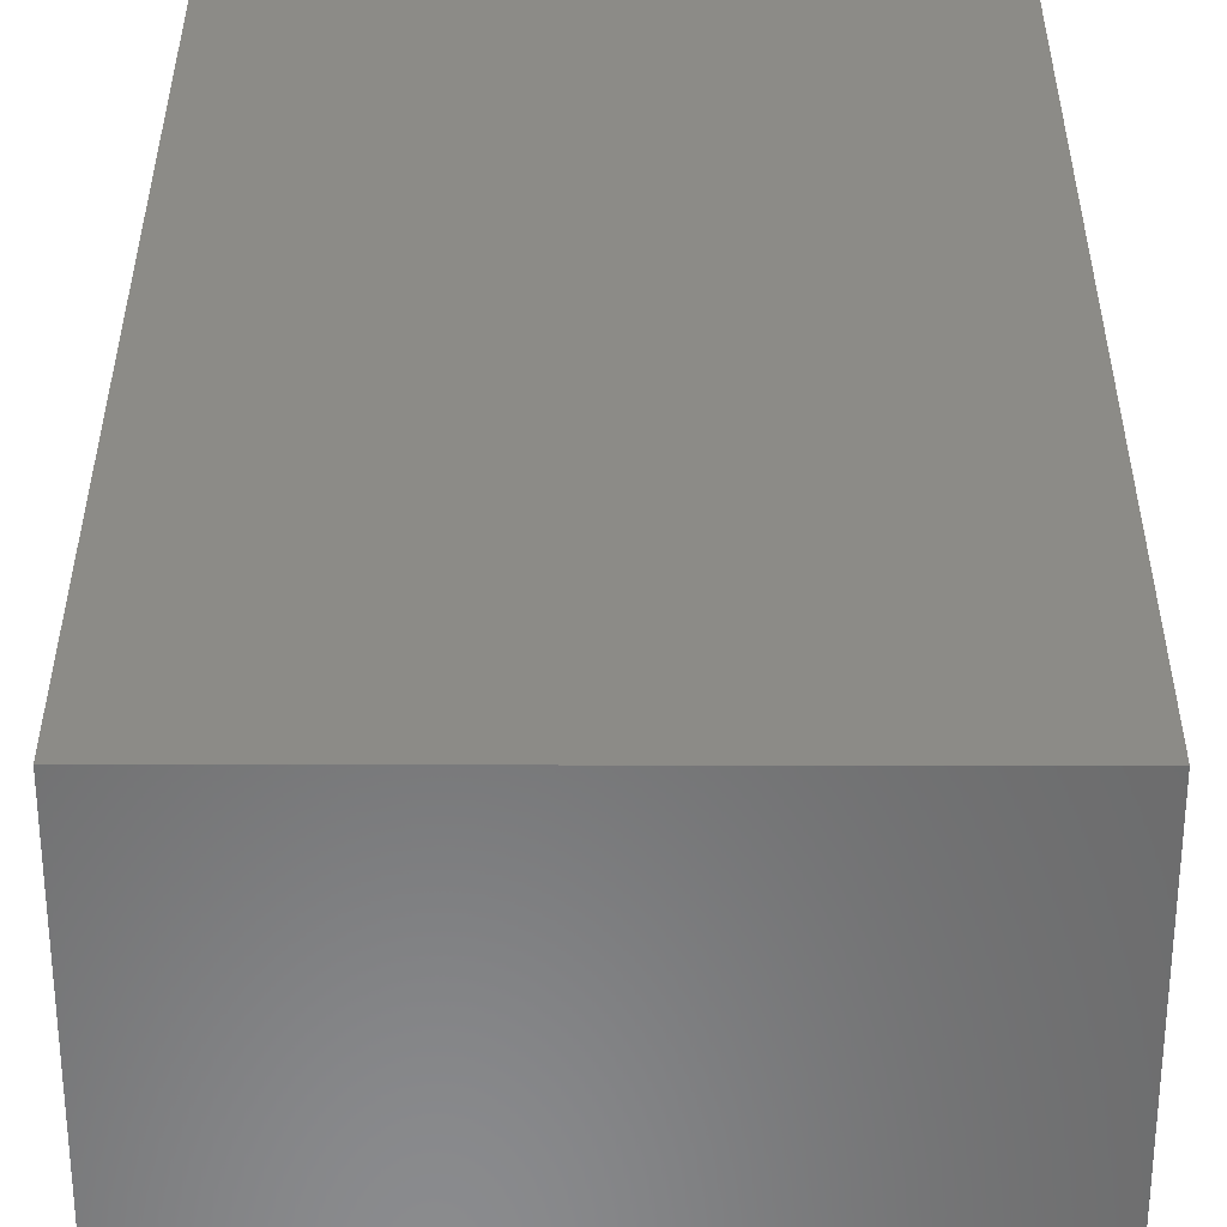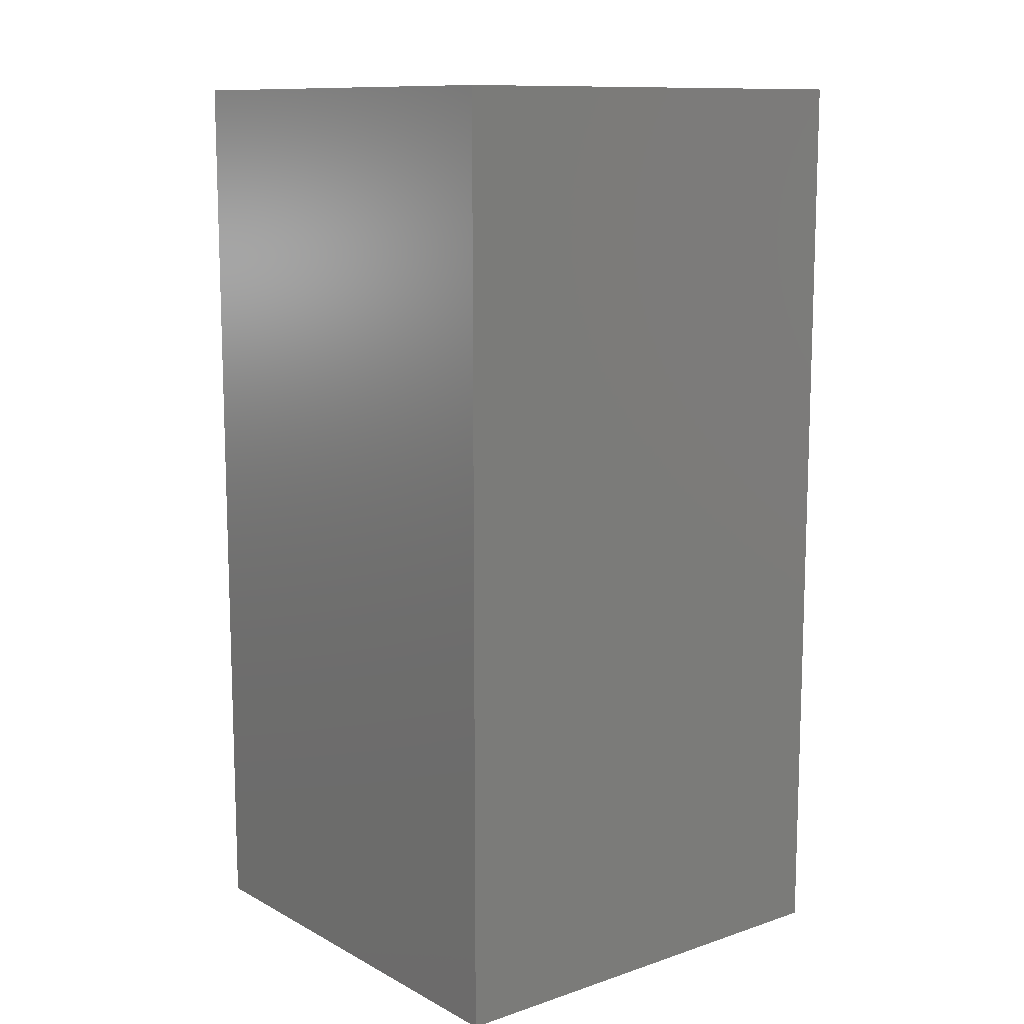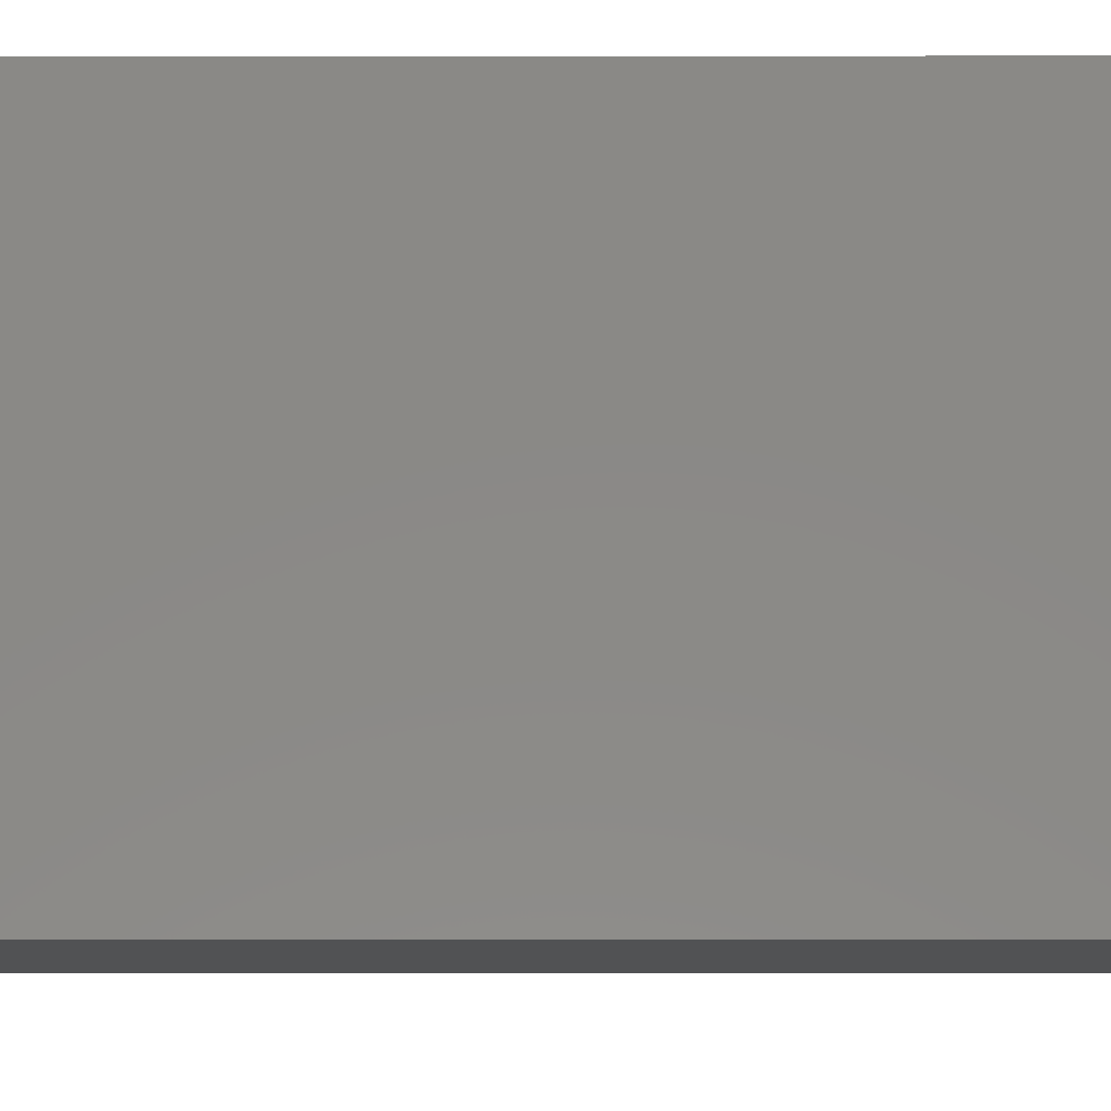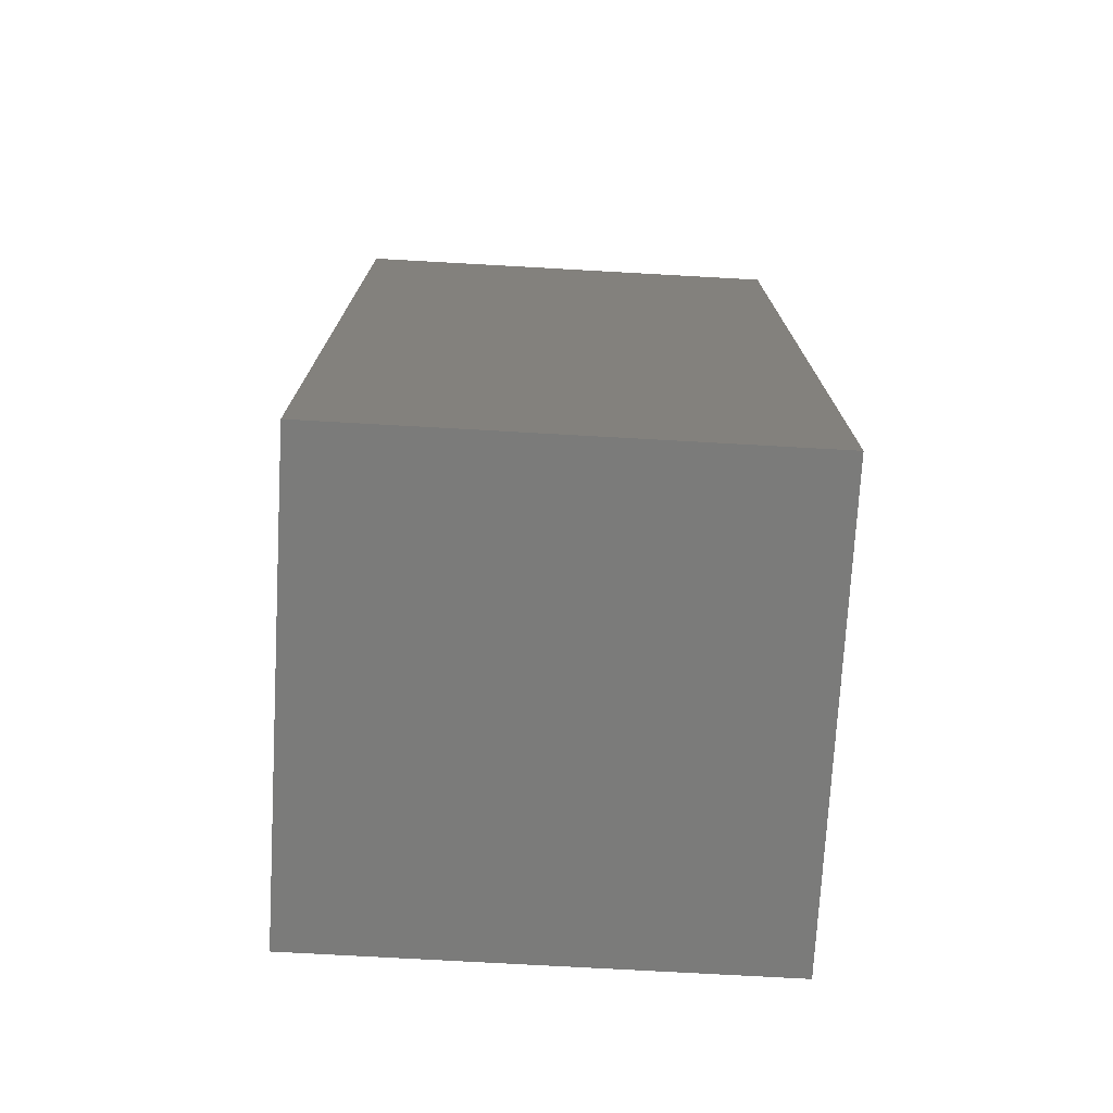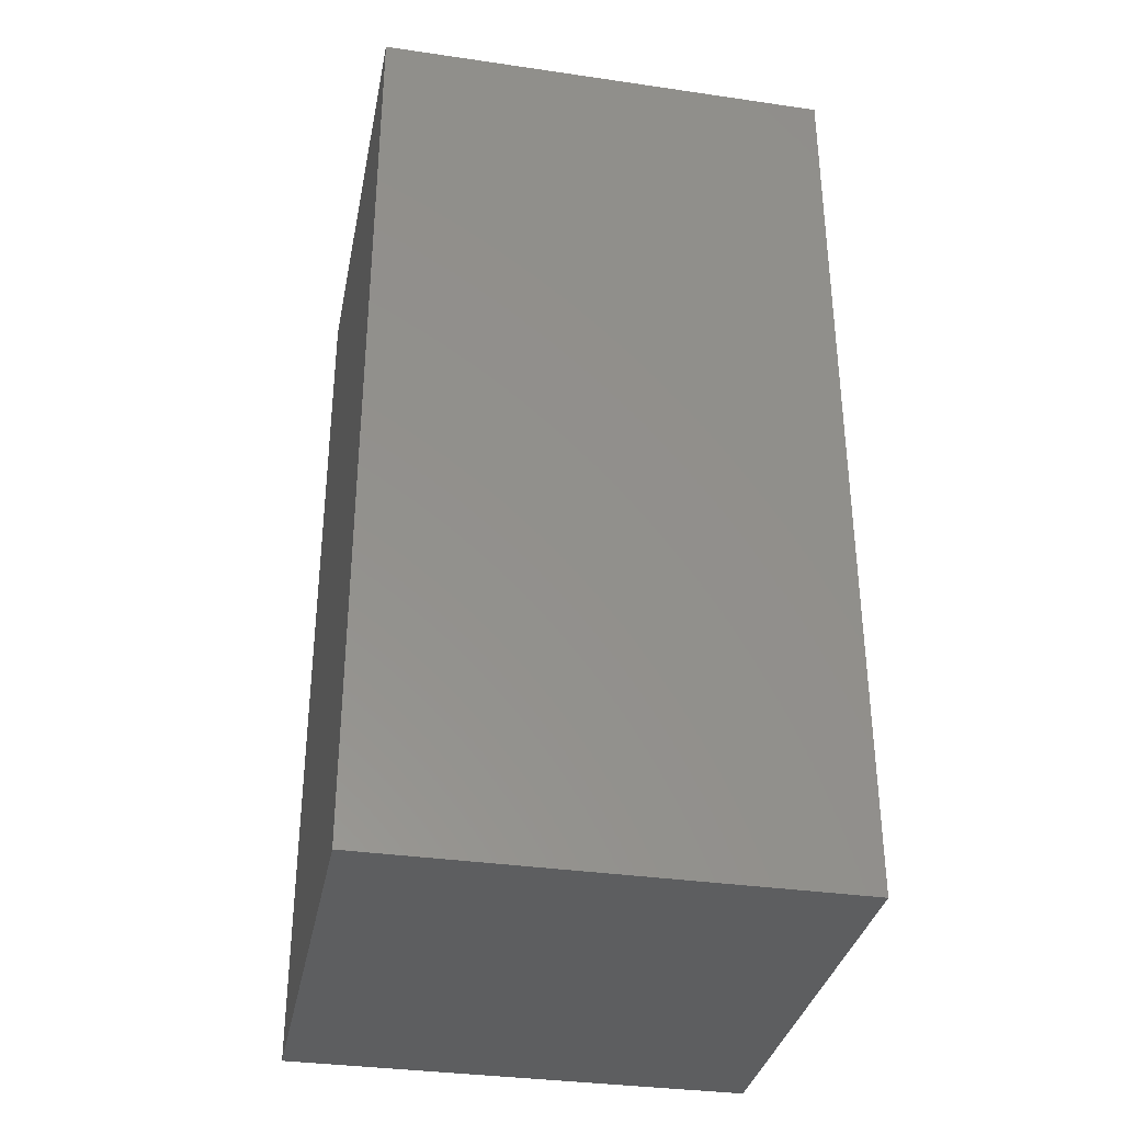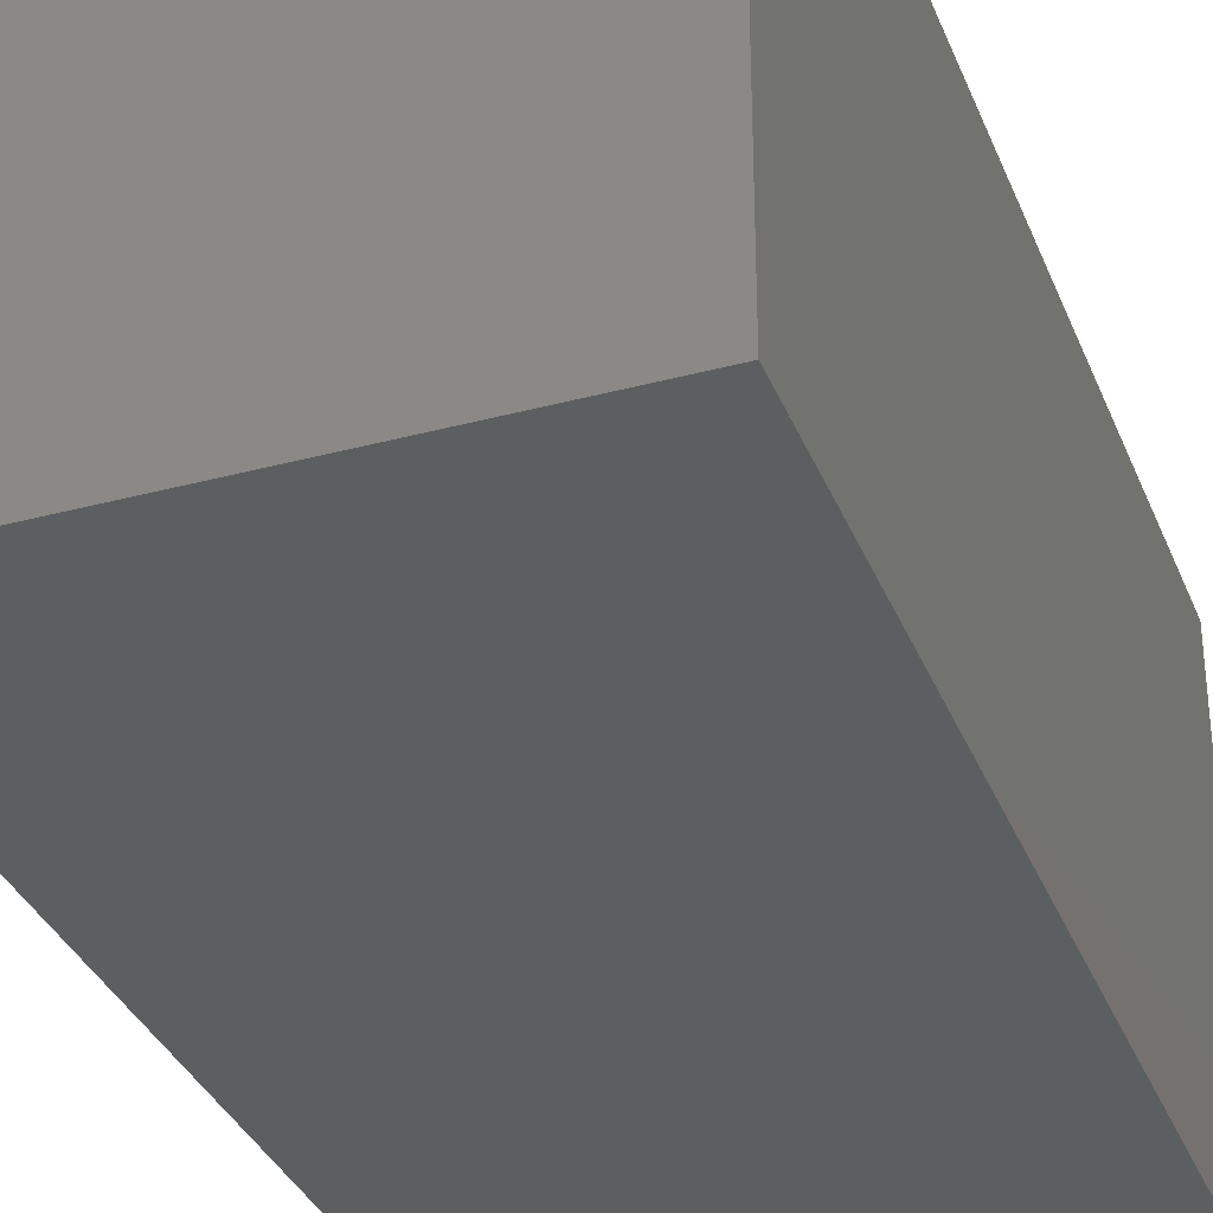
<metadata>
{"format":"stl","ext":"stl","renderer":"f3d","projection":"perspective","resolution":1024,"background":"white","views":[{"elev":33.3,"azim":0.1,"up":"+Y"},{"elev":11.4,"azim":141.4,"up":"+Z"},{"elev":-8.4,"azim":-89.9,"up":"+Y"},{"elev":-74.2,"azim":86.8,"up":"+Z"},{"elev":-34.3,"azim":168.9,"up":"+Z"},{"elev":-34.2,"azim":-160.1,"up":"+Y"}]}
</metadata>
<code>
# stl→obj: 14 verts, 24 faces
v 0 0 0
v -1000 -1000 0
v -1000 1000 0
v 1000 -1000 0
v 1000 1000 0
v 0 0 4000
v -1000 -1000 4000
v 1000 -1000 4000
v 1000 1000 4000
v -1000 1000 4000
v 0 -1000 2000
v 0 1000 2000
v -1000 0 2000
v 1000 0 2000
f 1 2 3
f 1 4 2
f 1 5 4
f 1 3 5
f 6 7 8
f 6 8 9
f 6 9 10
f 6 10 7
f 11 7 2
f 11 2 4
f 11 4 8
f 11 8 7
f 12 5 3
f 12 3 10
f 12 10 9
f 12 9 5
f 13 2 7
f 13 7 10
f 13 10 3
f 13 3 2
f 14 4 5
f 14 5 9
f 14 9 8
f 14 8 4

</code>
